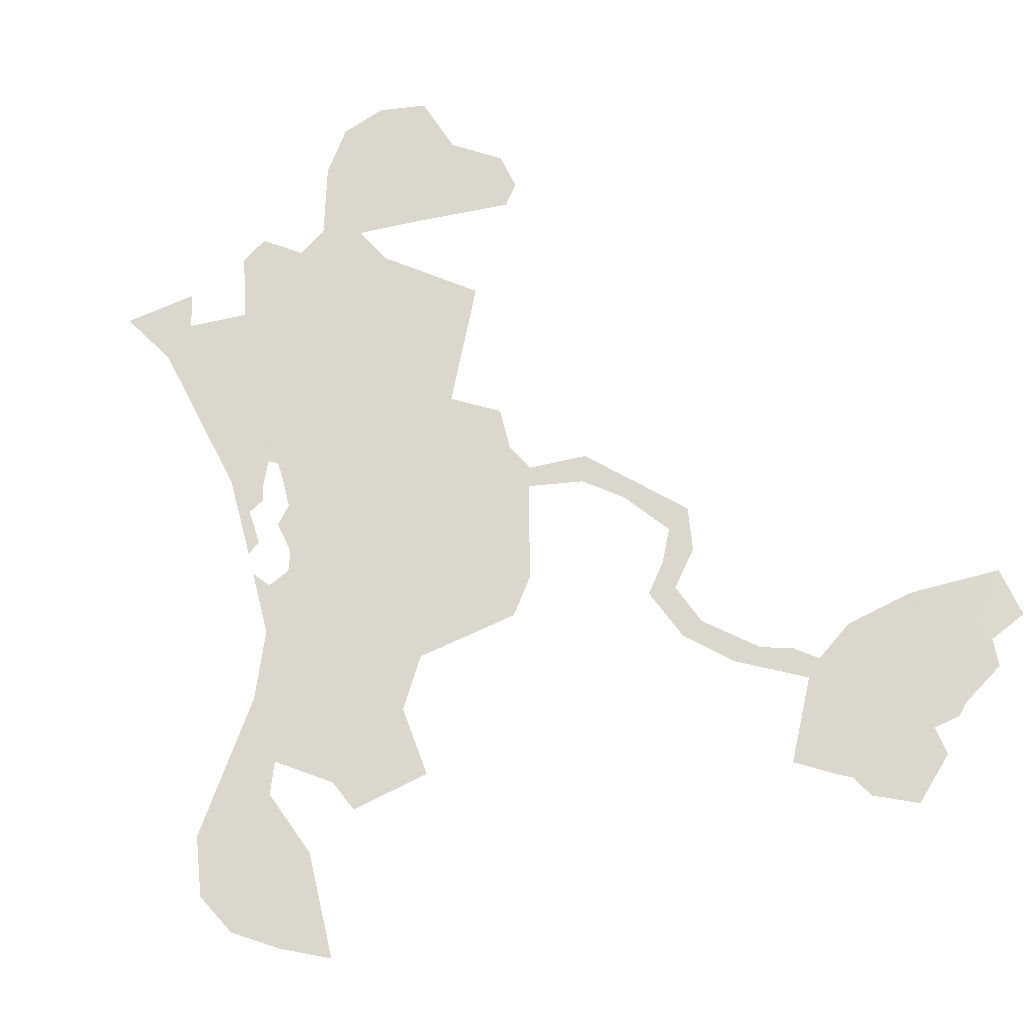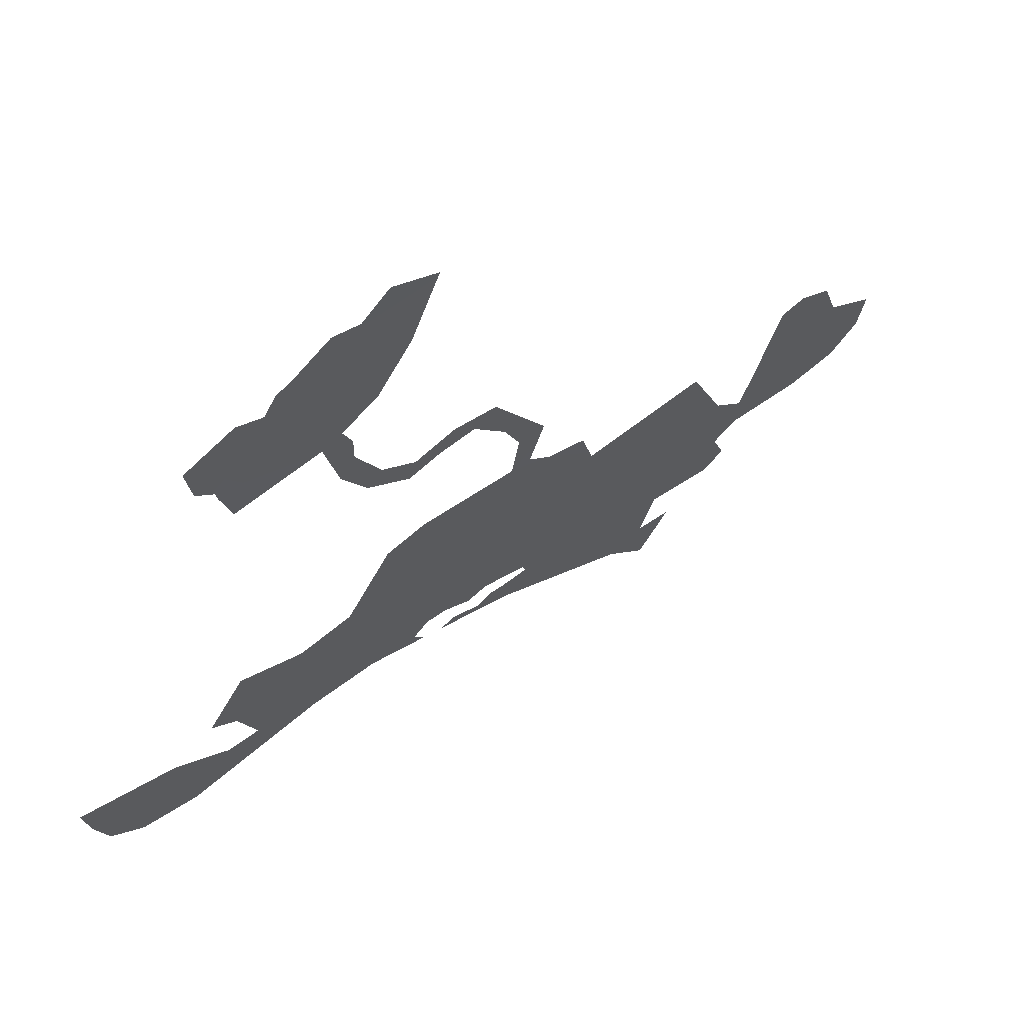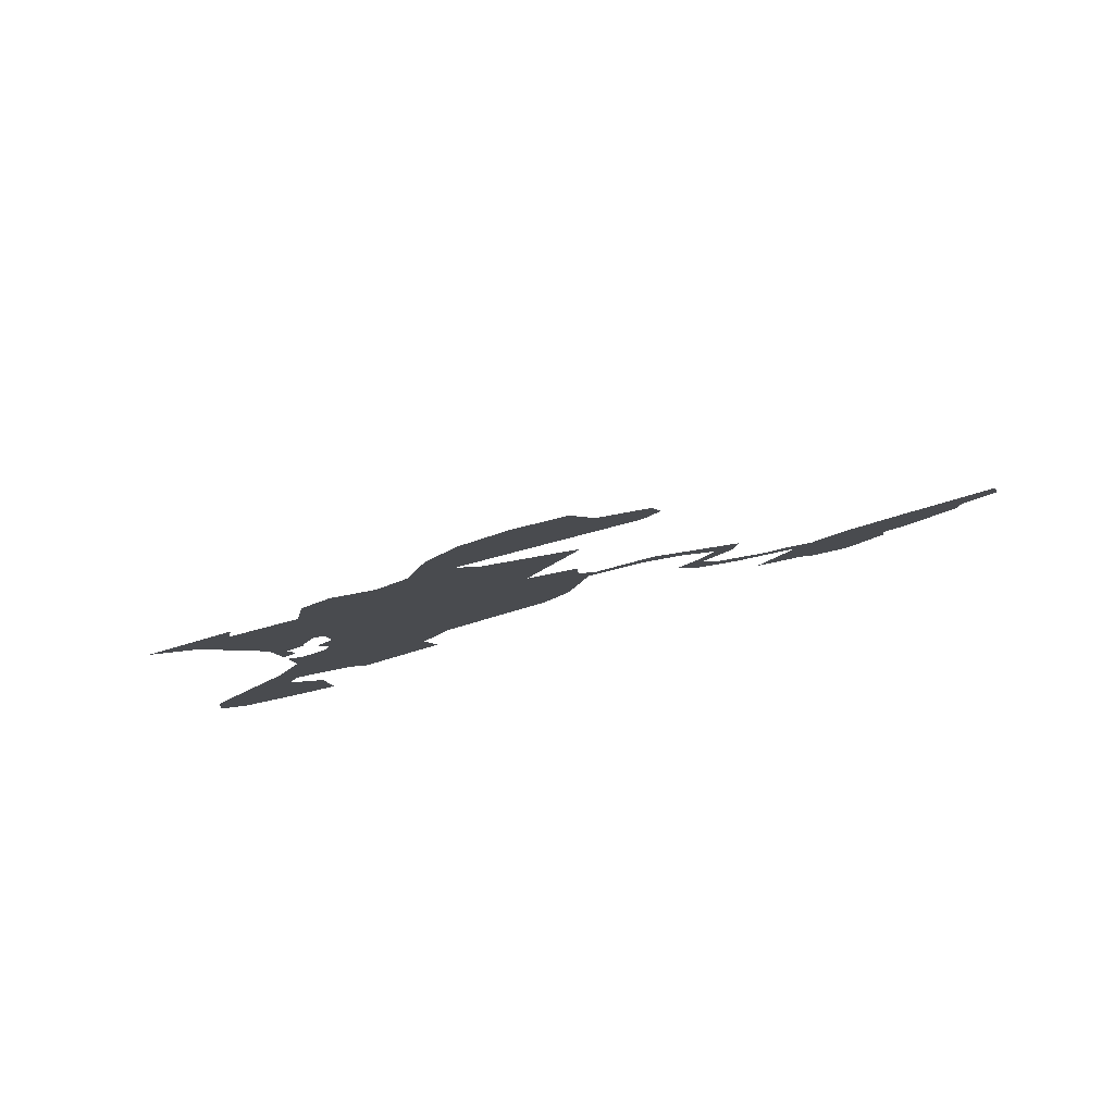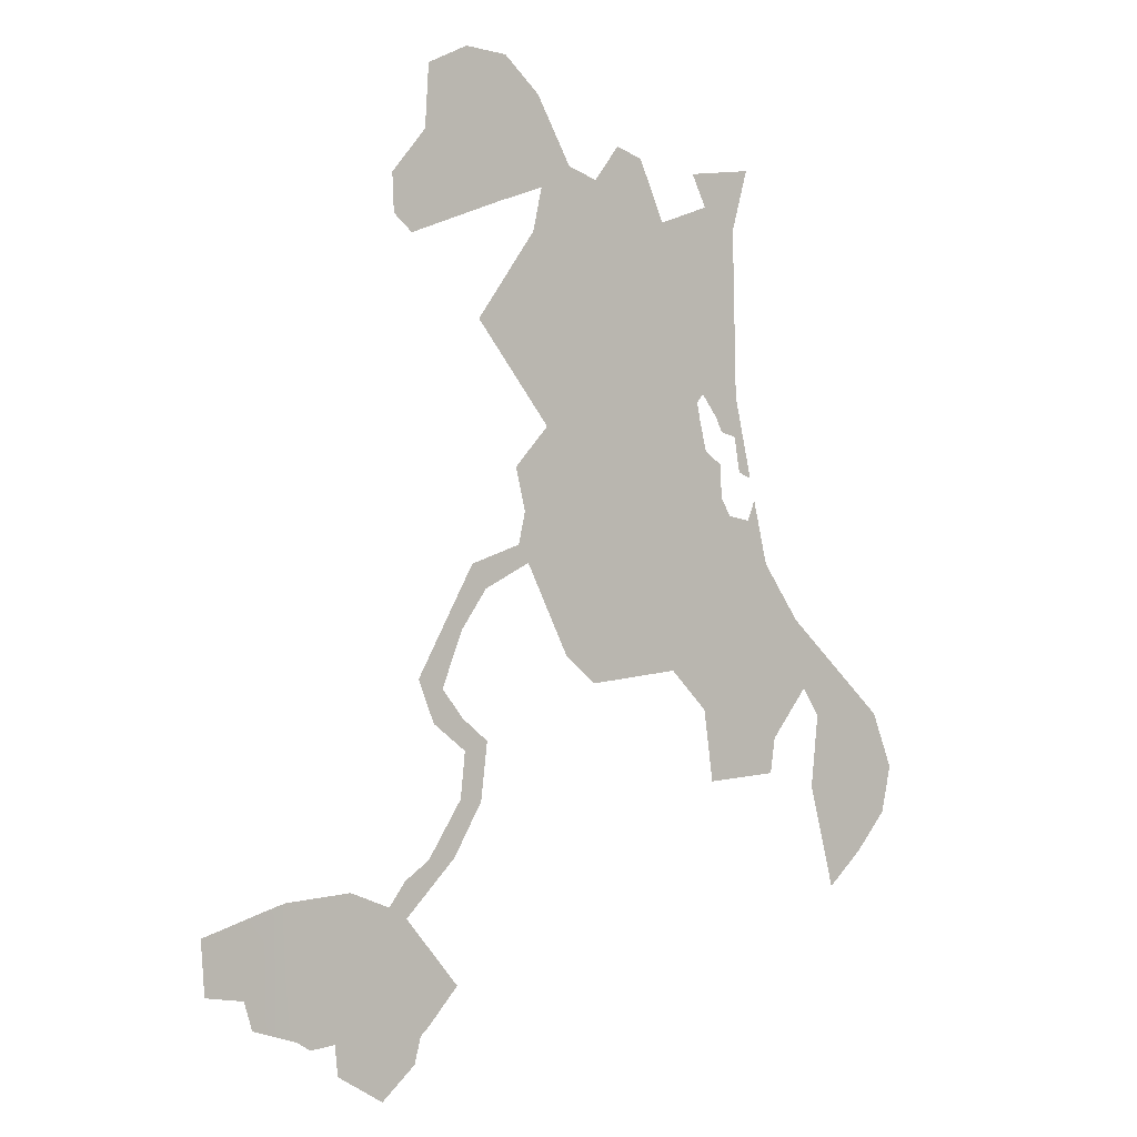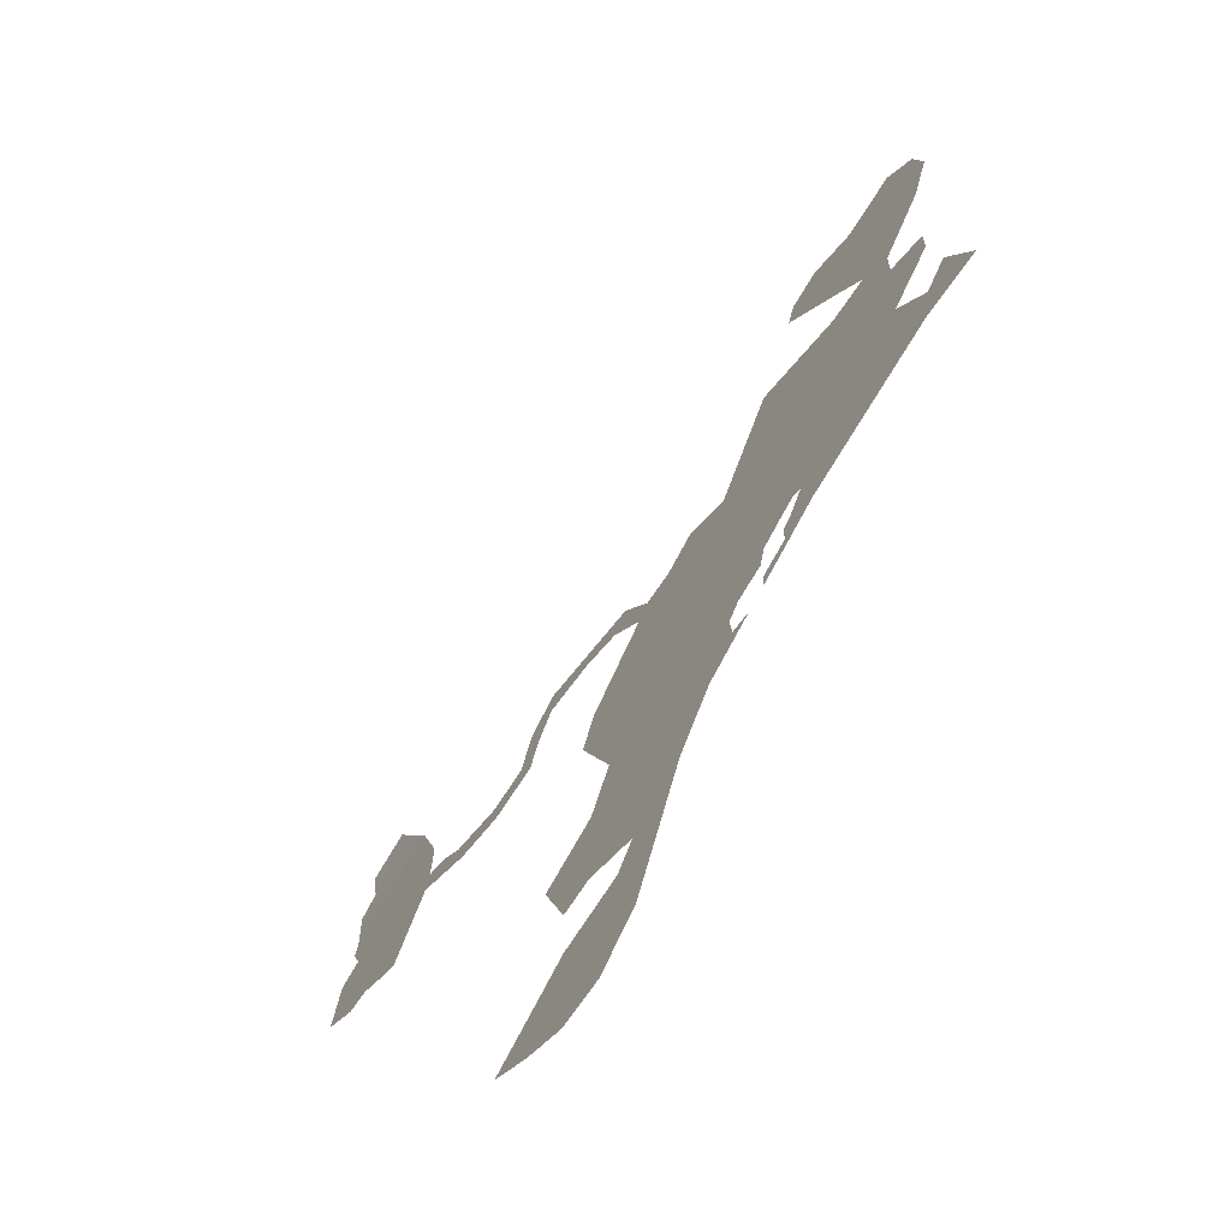
<metadata>
{"format":"obj","ext":"obj","renderer":"f3d","projection":"perspective","resolution":1024,"background":"white","views":[{"elev":-47.7,"azim":137.9,"up":"+Z"},{"elev":23.3,"azim":-101.7,"up":"+Y"},{"elev":55.3,"azim":112.7,"up":"+Z"},{"elev":35.4,"azim":-96.0,"up":"+Z"},{"elev":-13.0,"azim":17.5,"up":"+Z"}]}
</metadata>
<code>
o 0_Dhekelia_Sovereign_Base_Area_sphere.001
v 3.396 2.875 -2.28
v 3.395 2.875 -2.282
v 3.395 2.874 -2.283
v 3.395 2.874 -2.283
v 3.396 2.873 -2.283
v 3.396 2.873 -2.283
v 3.396 2.873 -2.283
v 3.397 2.872 -2.282
v 3.397 2.873 -2.281
v 3.398 2.873 -2.281
v 3.398 2.872 -2.281
v 3.399 2.872 -2.28
v 3.4 2.871 -2.279
v 3.4 2.872 -2.279
v 3.4 2.872 -2.278
v 3.4 2.872 -2.278
v 3.401 2.871 -2.277
v 3.402 2.87 -2.277
v 3.401 2.87 -2.279
v 3.401 2.869 -2.279
v 3.402 2.868 -2.28
v 3.402 2.867 -2.281
v 3.401 2.867 -2.282
v 3.402 2.866 -2.283
v 3.402 2.866 -2.282
v 3.403 2.865 -2.282
v 3.403 2.865 -2.282
v 3.402 2.865 -2.283
v 3.401 2.865 -2.285
v 3.402 2.864 -2.285
v 3.403 2.863 -2.284
v 3.403 2.863 -2.284
v 3.404 2.864 -2.283
v 3.404 2.865 -2.28
v 3.404 2.866 -2.279
v 3.405 2.866 -2.278
v 3.405 2.866 -2.278
v 3.404 2.866 -2.278
v 3.404 2.866 -2.278
v 3.404 2.867 -2.278
v 3.405 2.867 -2.278
v 3.405 2.867 -2.277
v 3.405 2.867 -2.277
v 3.405 2.867 -2.277
v 3.405 2.867 -2.276
v 3.405 2.867 -2.276
v 3.405 2.867 -2.277
v 3.405 2.867 -2.277
v 3.405 2.866 -2.277
v 3.405 2.866 -2.277
v 3.405 2.866 -2.278
v 3.406 2.866 -2.277
v 3.407 2.866 -2.274
v 3.408 2.866 -2.273
v 3.408 2.867 -2.273
v 3.407 2.867 -2.273
v 3.407 2.867 -2.273
v 3.407 2.868 -2.272
v 3.407 2.868 -2.272
v 3.406 2.869 -2.272
v 3.406 2.869 -2.272
v 3.407 2.87 -2.271
v 3.407 2.87 -2.27
v 3.407 2.87 -2.27
v 3.406 2.871 -2.27
v 3.406 2.872 -2.27
v 3.405 2.872 -2.27
v 3.404 2.872 -2.271
v 3.404 2.872 -2.271
v 3.404 2.872 -2.272
v 3.405 2.871 -2.272
v 3.406 2.87 -2.272
v 3.405 2.87 -2.273
v 3.404 2.871 -2.273
v 3.403 2.87 -2.275
v 3.403 2.871 -2.276
v 3.402 2.87 -2.276
v 3.402 2.871 -2.277
v 3.401 2.871 -2.277
v 3.4 2.872 -2.278
v 3.399 2.872 -2.279
v 3.399 2.872 -2.279
v 3.399 2.872 -2.28
v 3.398 2.872 -2.28
v 3.397 2.873 -2.281
v 3.397 2.873 -2.281
v 3.397 2.874 -2.28
v 3.396 2.875 -2.28
v 3.395 2.875 -2.282
v 3.395 2.875 -2.282
v 3.395 2.874 -2.282
v 3.395 2.876 -2.28
v 3.395 2.876 -2.28
v 3.395 2.876 -2.281
v 3.395 2.876 -2.281
f 43 41 40
f 94 92 1
f 2 1 88
f 88 87 89
f 87 86 91
f 88 89 2
f 86 85 9
f 85 84 10
f 9 85 10
f 89 87 91
f 91 90 89
f 91 86 9
f 4 3 5
f 3 91 5
f 84 83 11
f 8 7 9
f 7 6 9
f 6 5 91
f 6 91 9
f 10 84 11
f 12 11 83
f 82 81 14
f 81 80 15
f 14 81 15
f 12 83 82
f 14 13 82
f 13 12 82
f 77 76 75
f 75 74 73
f 75 73 57
f 73 72 60
f 57 73 60
f 78 77 18
f 77 75 43
f 45 75 57
f 71 70 67
f 70 69 68
f 67 70 68
f 67 66 65
f 65 64 63
f 63 62 71
f 62 61 72
f 60 59 58
f 65 63 67
f 62 72 71
f 67 63 71
f 60 58 57
f 61 60 72
f 56 55 54
f 56 54 53
f 57 56 53
f 52 37 49
f 37 51 50
f 57 53 46
f 53 52 46
f 37 50 49
f 49 48 47
f 52 49 47
f 46 52 47
f 75 45 44
f 45 57 46
f 15 80 16
f 80 79 16
f 17 16 79
f 20 19 21
f 19 18 21
f 18 17 78
f 17 79 78
f 75 44 43
f 24 23 25
f 23 22 25
f 21 18 40
f 40 77 43
f 22 21 35
f 25 22 26
f 26 22 34
f 77 40 18
f 34 22 35
f 29 28 30
f 28 27 33
f 30 28 31
f 32 28 33
f 32 31 28
f 34 33 26
f 38 36 35
f 33 27 26
f 39 38 35
f 39 35 21
f 43 42 41
f 40 39 21
f 1 2 94
f 2 95 94
f 94 93 92
o 1_Dhekelia_Sovereign_Base_Area_sphere.001
v 3.405 2.868 -2.275
v 3.405 2.868 -2.275
v 3.405 2.869 -2.275
v 3.405 2.869 -2.275
v 3.405 2.869 -2.274
v 3.405 2.868 -2.274
v 3.405 2.868 -2.275
v 3.406 2.868 -2.275
v 3.405 2.868 -2.275
f 97 99 101
f 97 98 99
f 99 100 101
f 101 102 96
f 102 103 96
f 103 104 96
f 96 97 101

</code>
